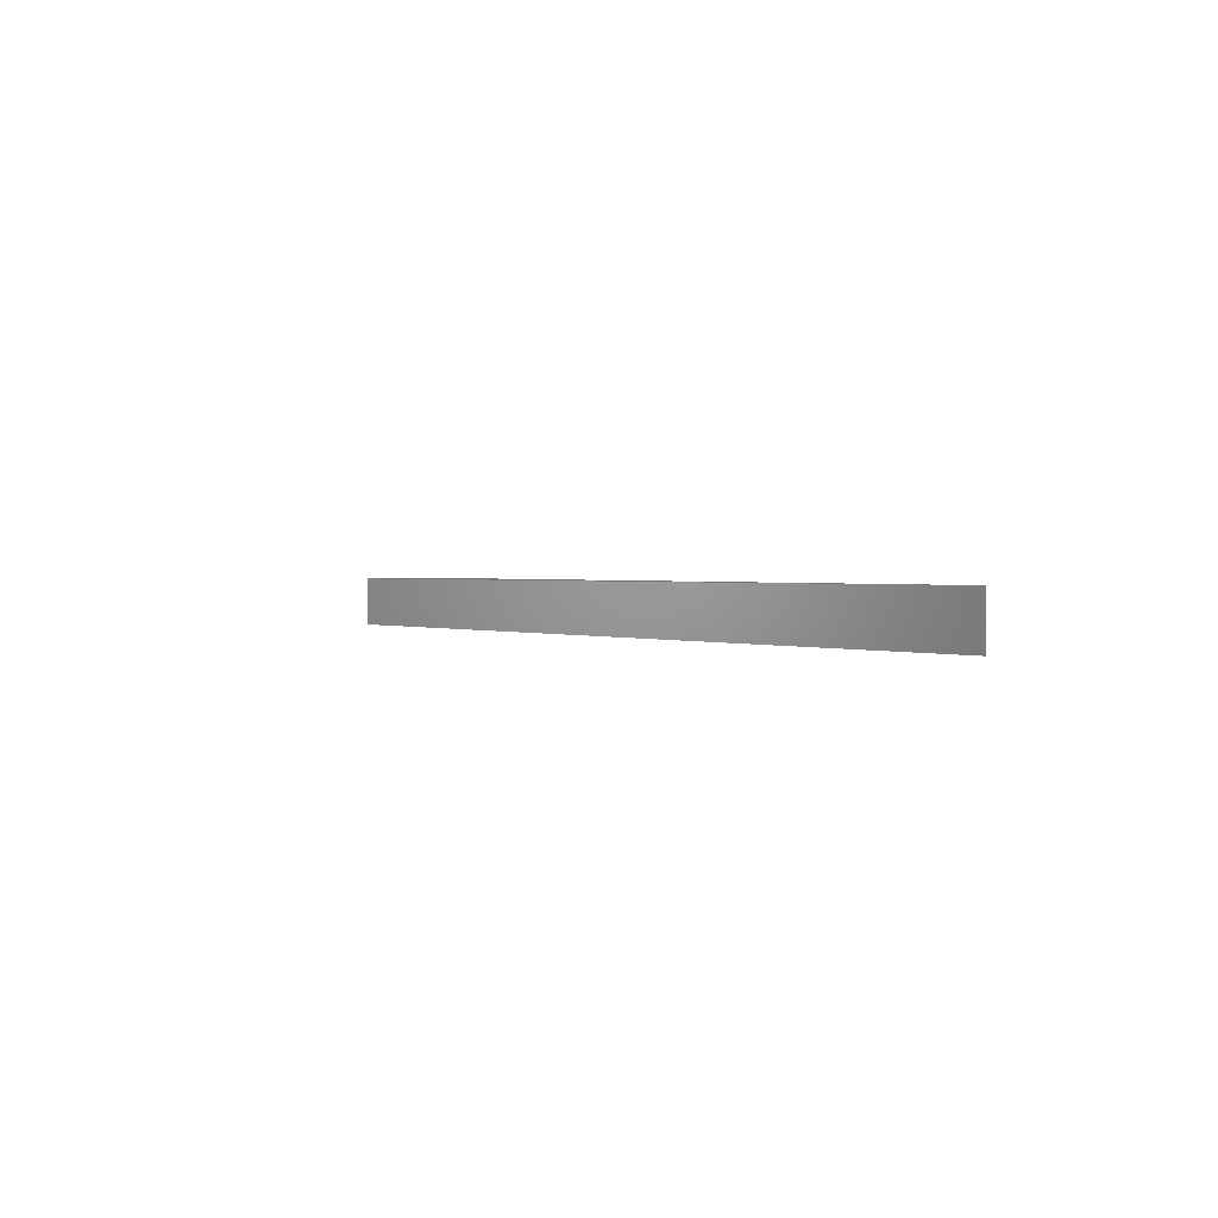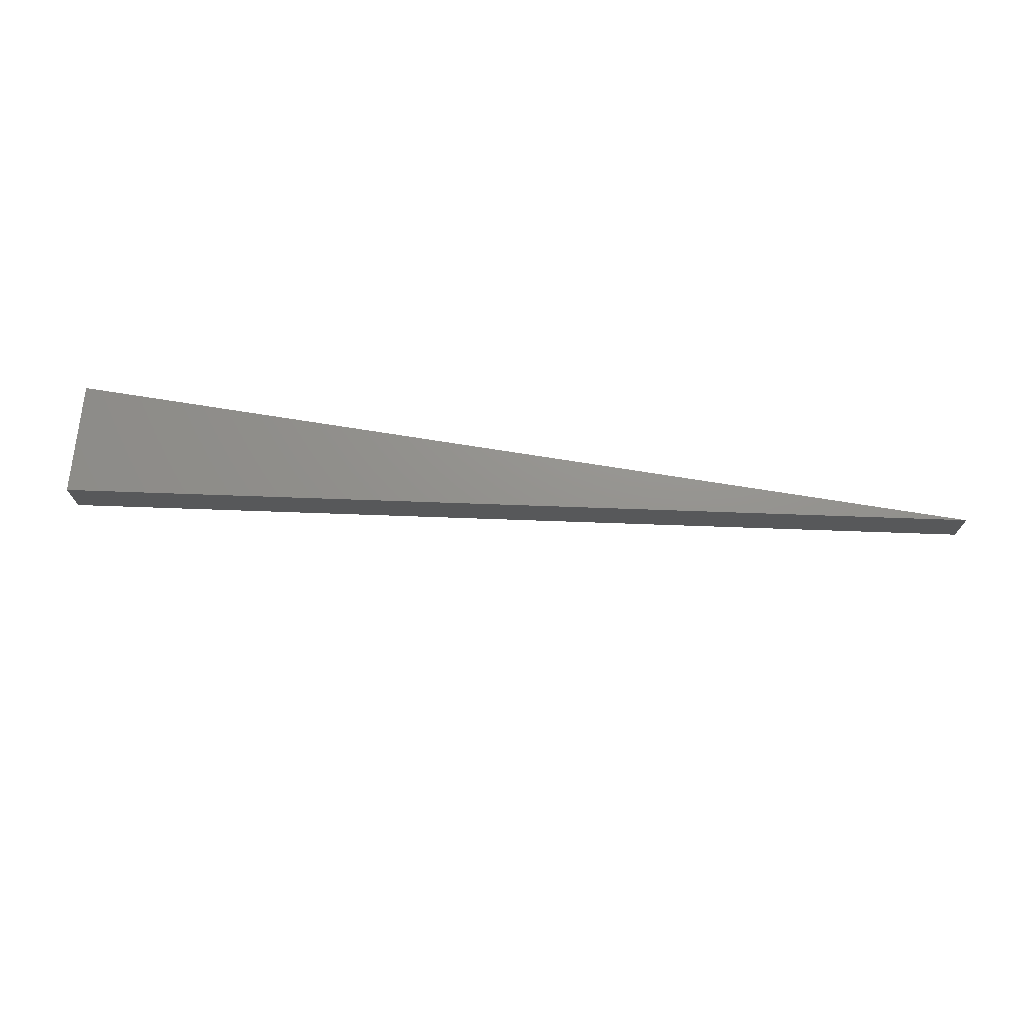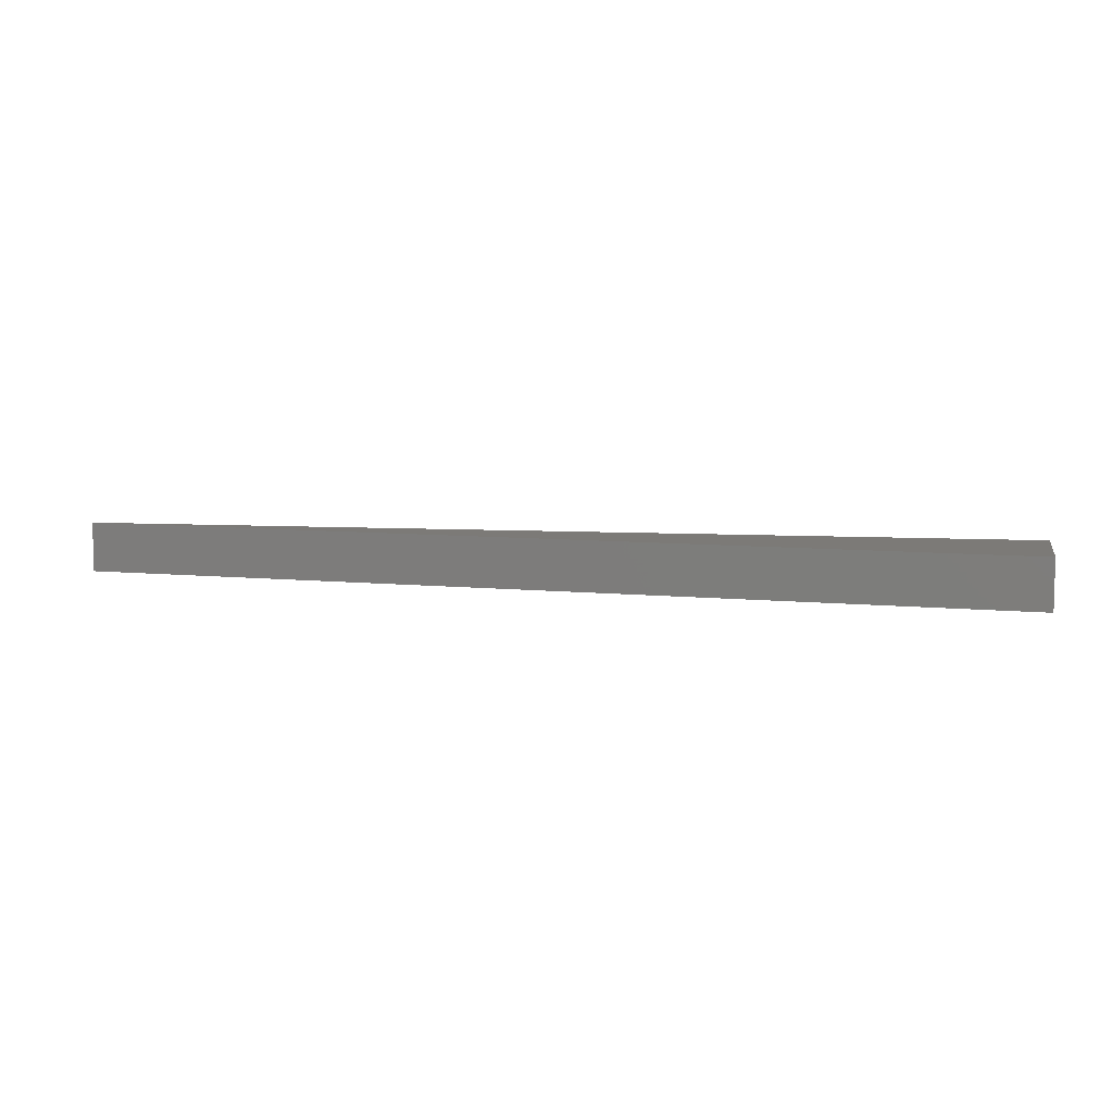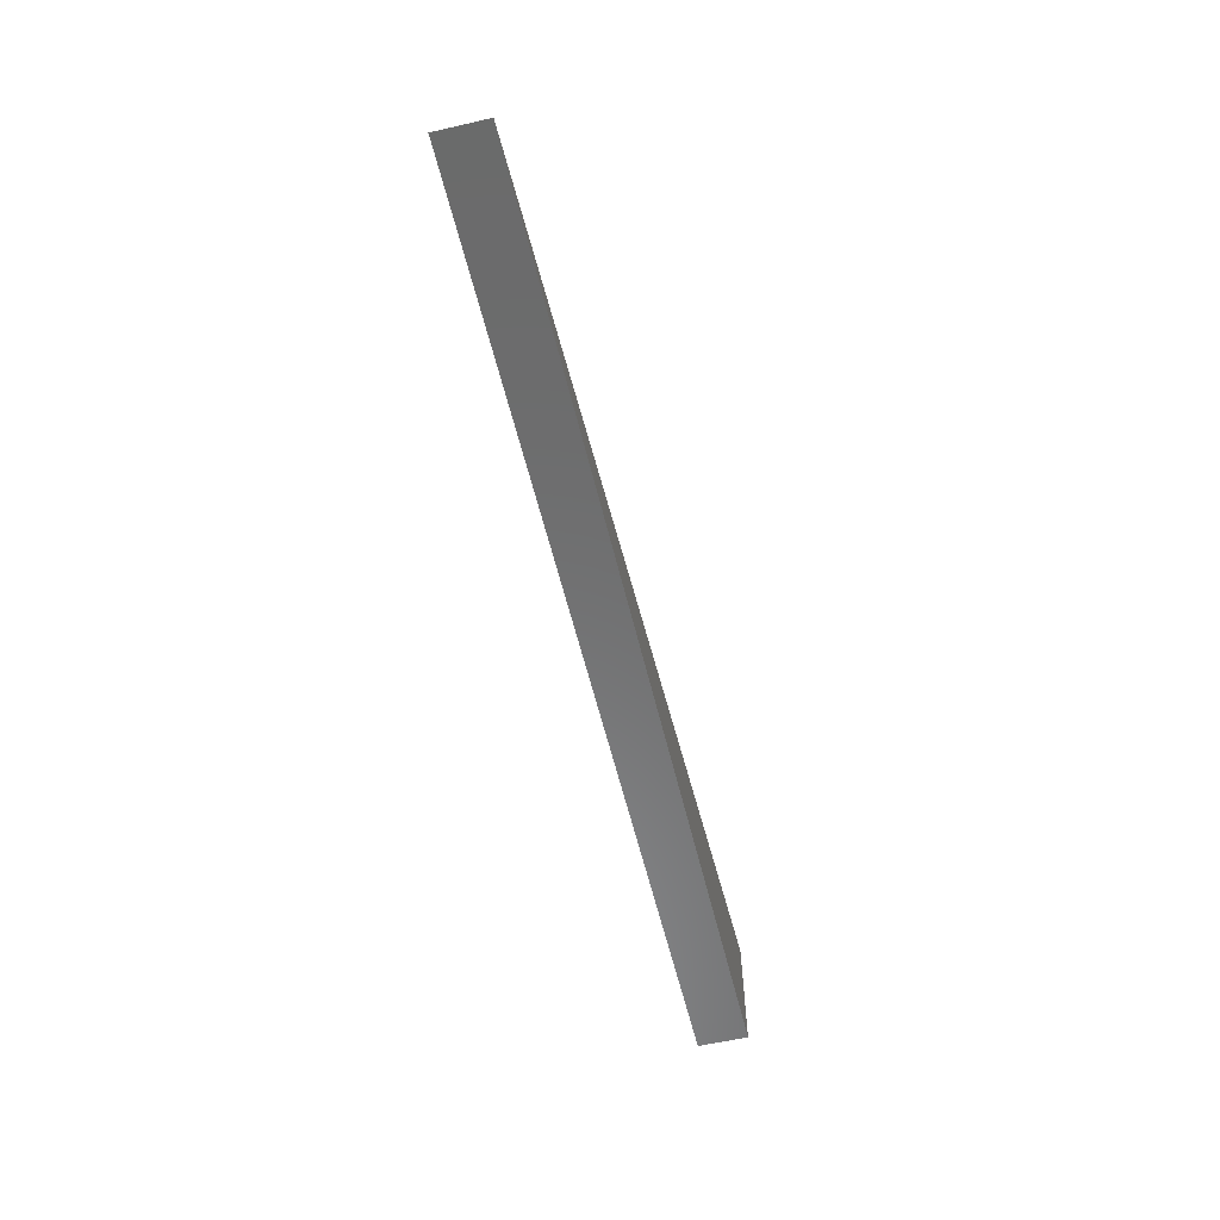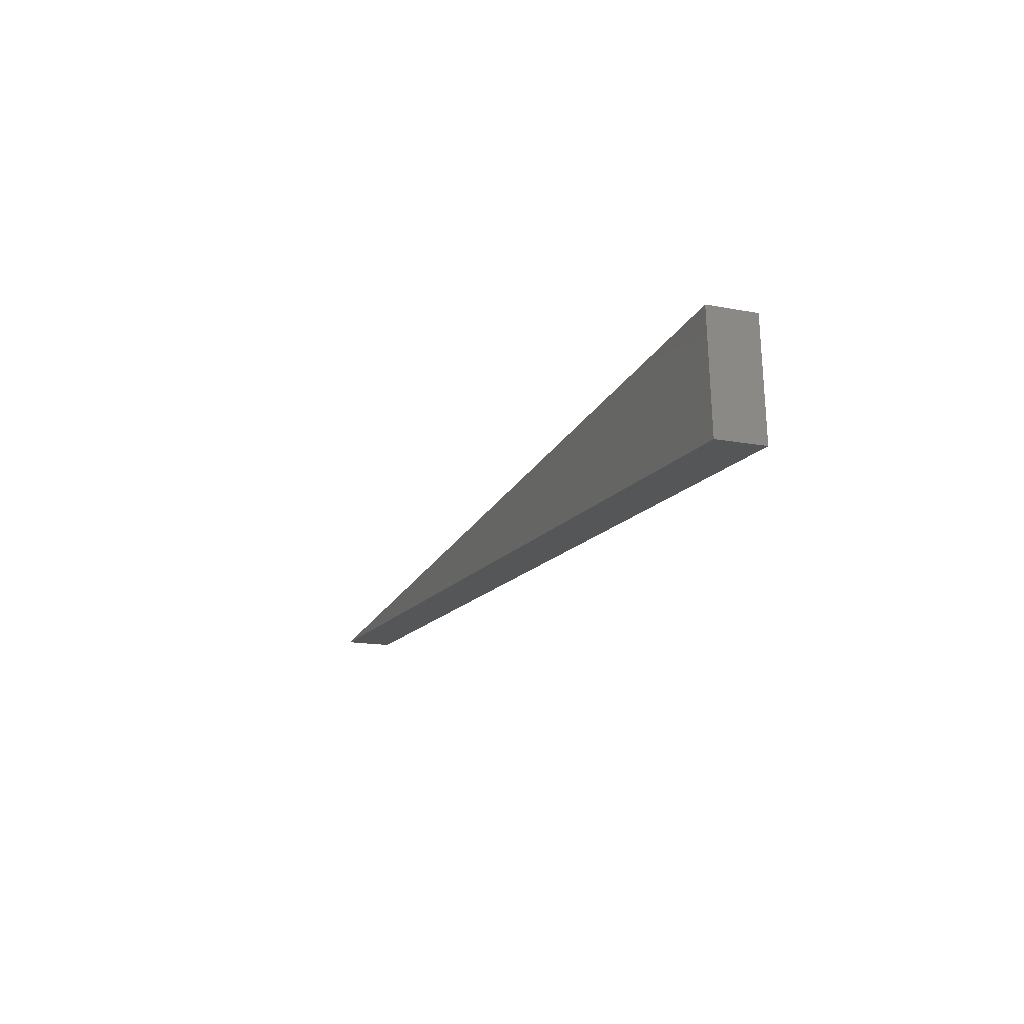
<metadata>
{"format":"stl","ext":"stl","renderer":"f3d","projection":"perspective","resolution":1024,"background":"white","views":[{"elev":1.2,"azim":63.2,"up":"+Y"},{"elev":71.6,"azim":9.1,"up":"+Y"},{"elev":7.9,"azim":-164.4,"up":"+Y"},{"elev":-57.4,"azim":103.4,"up":"+Z"},{"elev":-14.8,"azim":-112.7,"up":"+Z"}]}
</metadata>
<code>
# stl→obj: 6 verts, 8 faces
v -0.7386 -0.07812 0.1843
v 0.75 -0.07812 0
v -0.7386 0.0008224 0.1843
v 0.75 0.0008224 0
v -0.75 -0.07812 0
v -0.75 0.0008224 0
f 1 2 3
f 3 2 4
f 5 6 2
f 2 6 4
f 6 5 3
f 3 5 1
f 4 6 3
f 5 2 1

</code>
